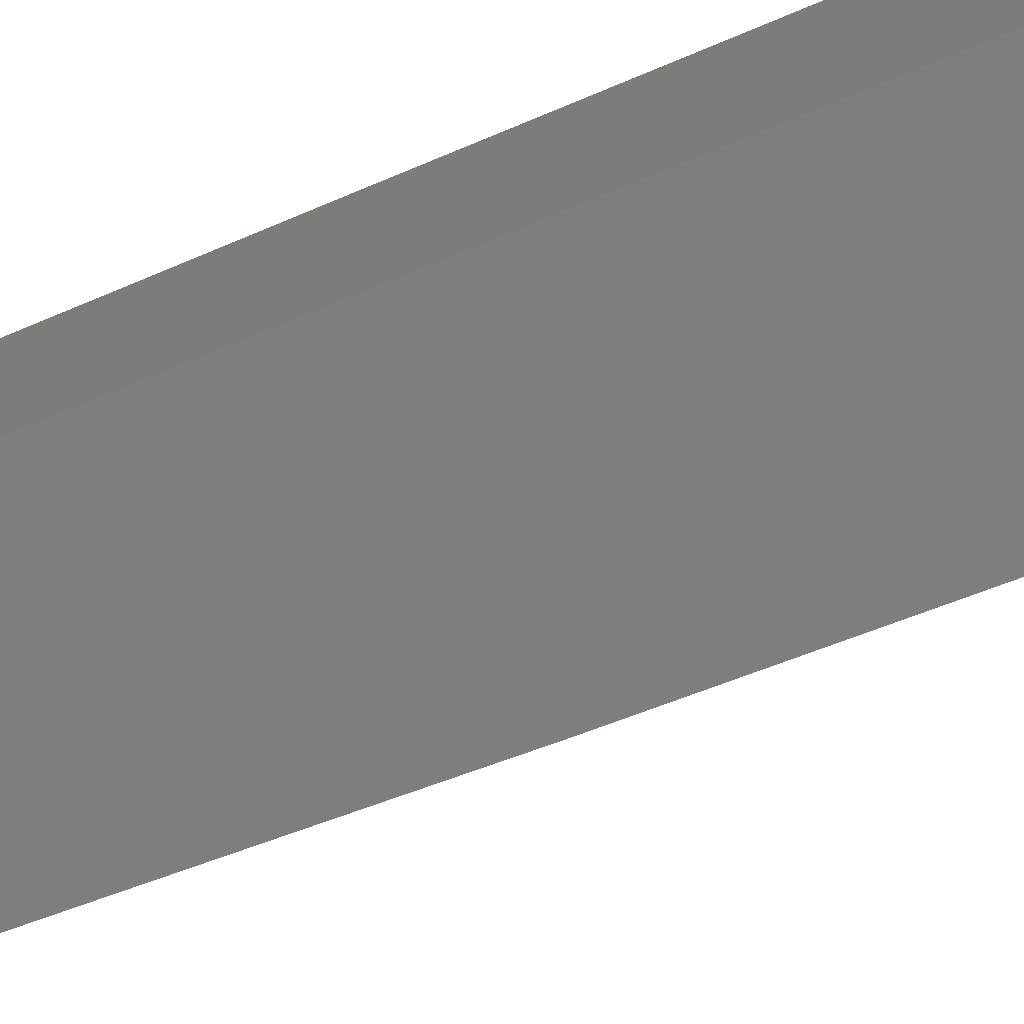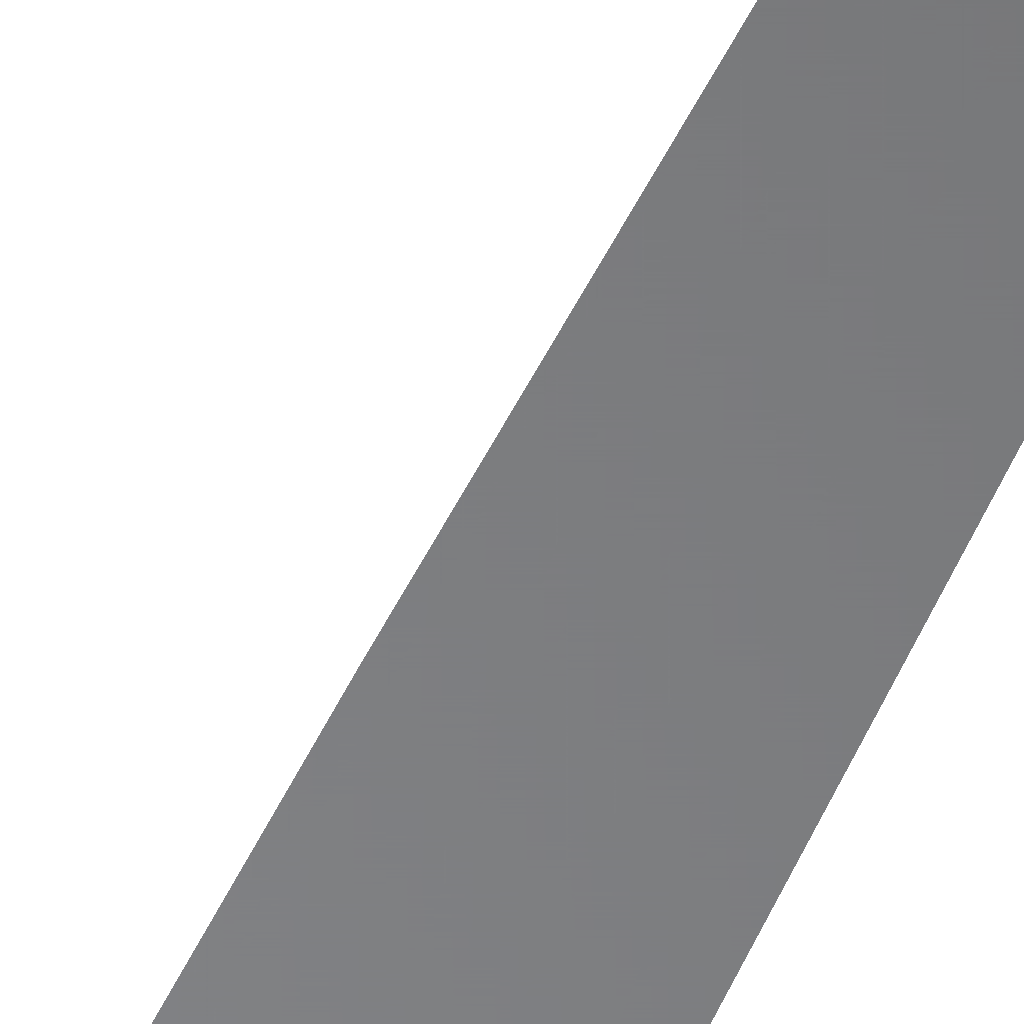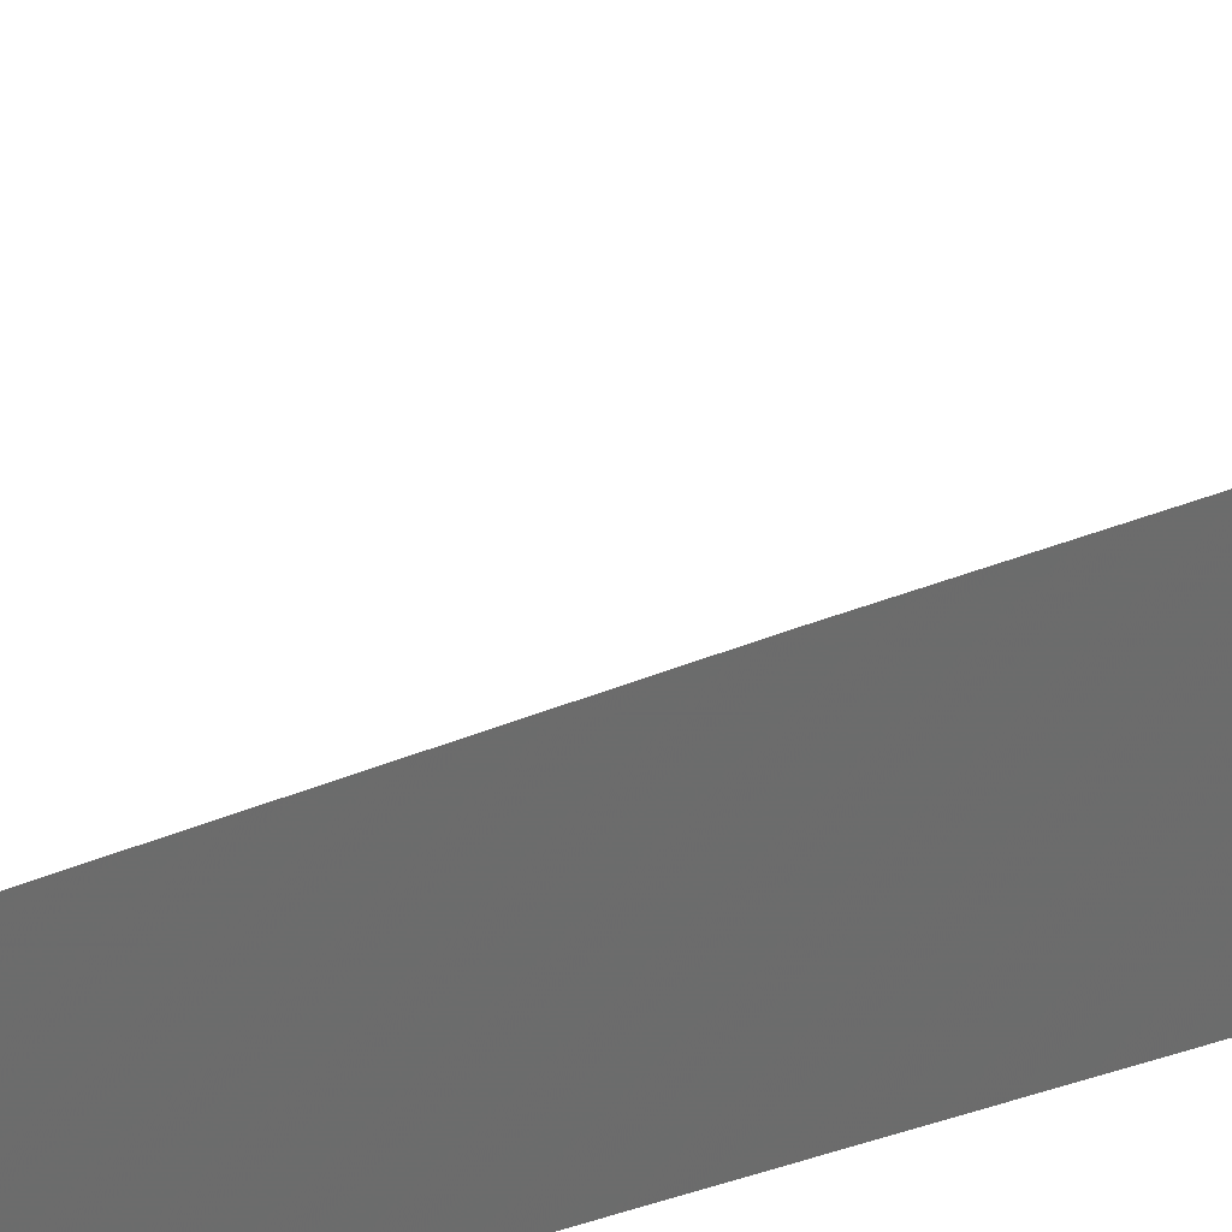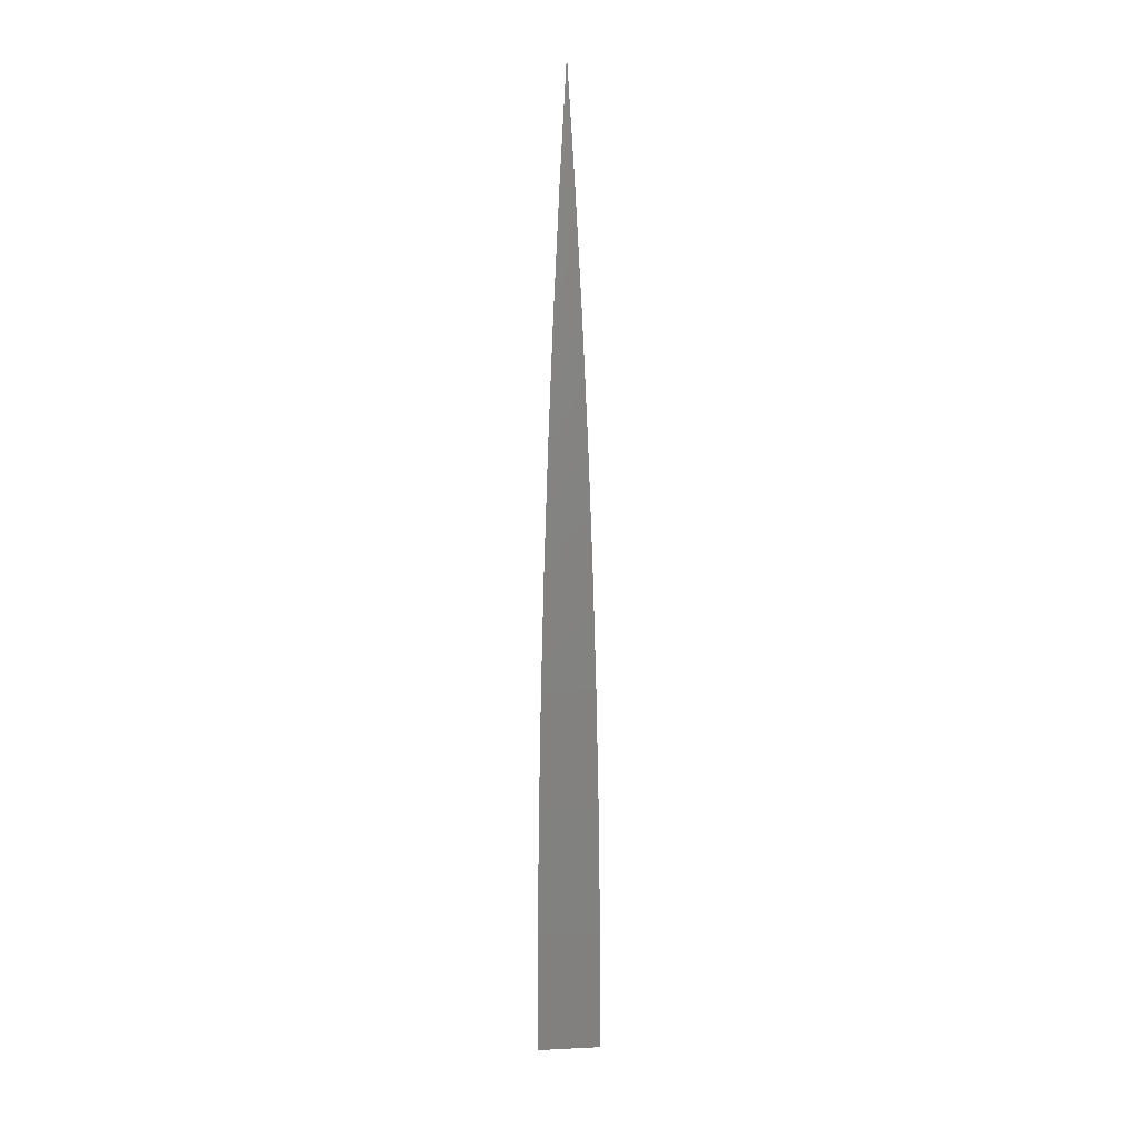
<metadata>
{"format":"stl","ext":"stl","renderer":"f3d","projection":"perspective","resolution":1024,"background":"white","views":[{"elev":-78.1,"azim":-67.8,"up":"+Z"},{"elev":-54.0,"azim":157.0,"up":"+Z"},{"elev":32.4,"azim":-117.5,"up":"+Z"},{"elev":8.6,"azim":39.4,"up":"+Y"}]}
</metadata>
<code>
# stl→obj: 18 verts, 32 faces
v 8 0 8.032
v 8.03 0 8
v 8 0.08552 8.032
v 8.03 0.08557 8
v 8 0.171 8.03
v 8.029 0.1711 8
v 8 0.2565 8.028
v 8.026 0.2566 8
v 8 0.342 8.024
v 8.023 0.3421 8
v 8 0.4275 8.02
v 8.019 0.4275 8
v 8 0.5129 8.014
v 8.013 0.5129 8
v 8 0.5982 8.008
v 8.007 0.5982 8
v 8 0.6834 8
v 8 0 8
f 1 2 3
f 3 2 4
f 3 4 5
f 5 4 6
f 5 6 7
f 7 6 8
f 7 8 9
f 9 8 10
f 9 10 11
f 11 10 12
f 11 12 13
f 13 12 14
f 13 14 15
f 15 14 16
f 15 16 17
f 1 3 18
f 18 3 5
f 18 5 7
f 7 9 18
f 18 9 11
f 18 11 13
f 13 15 18
f 18 15 17
f 17 16 18
f 18 16 14
f 18 14 12
f 12 10 18
f 18 10 8
f 18 8 6
f 6 4 18
f 18 4 2
f 2 1 18

</code>
